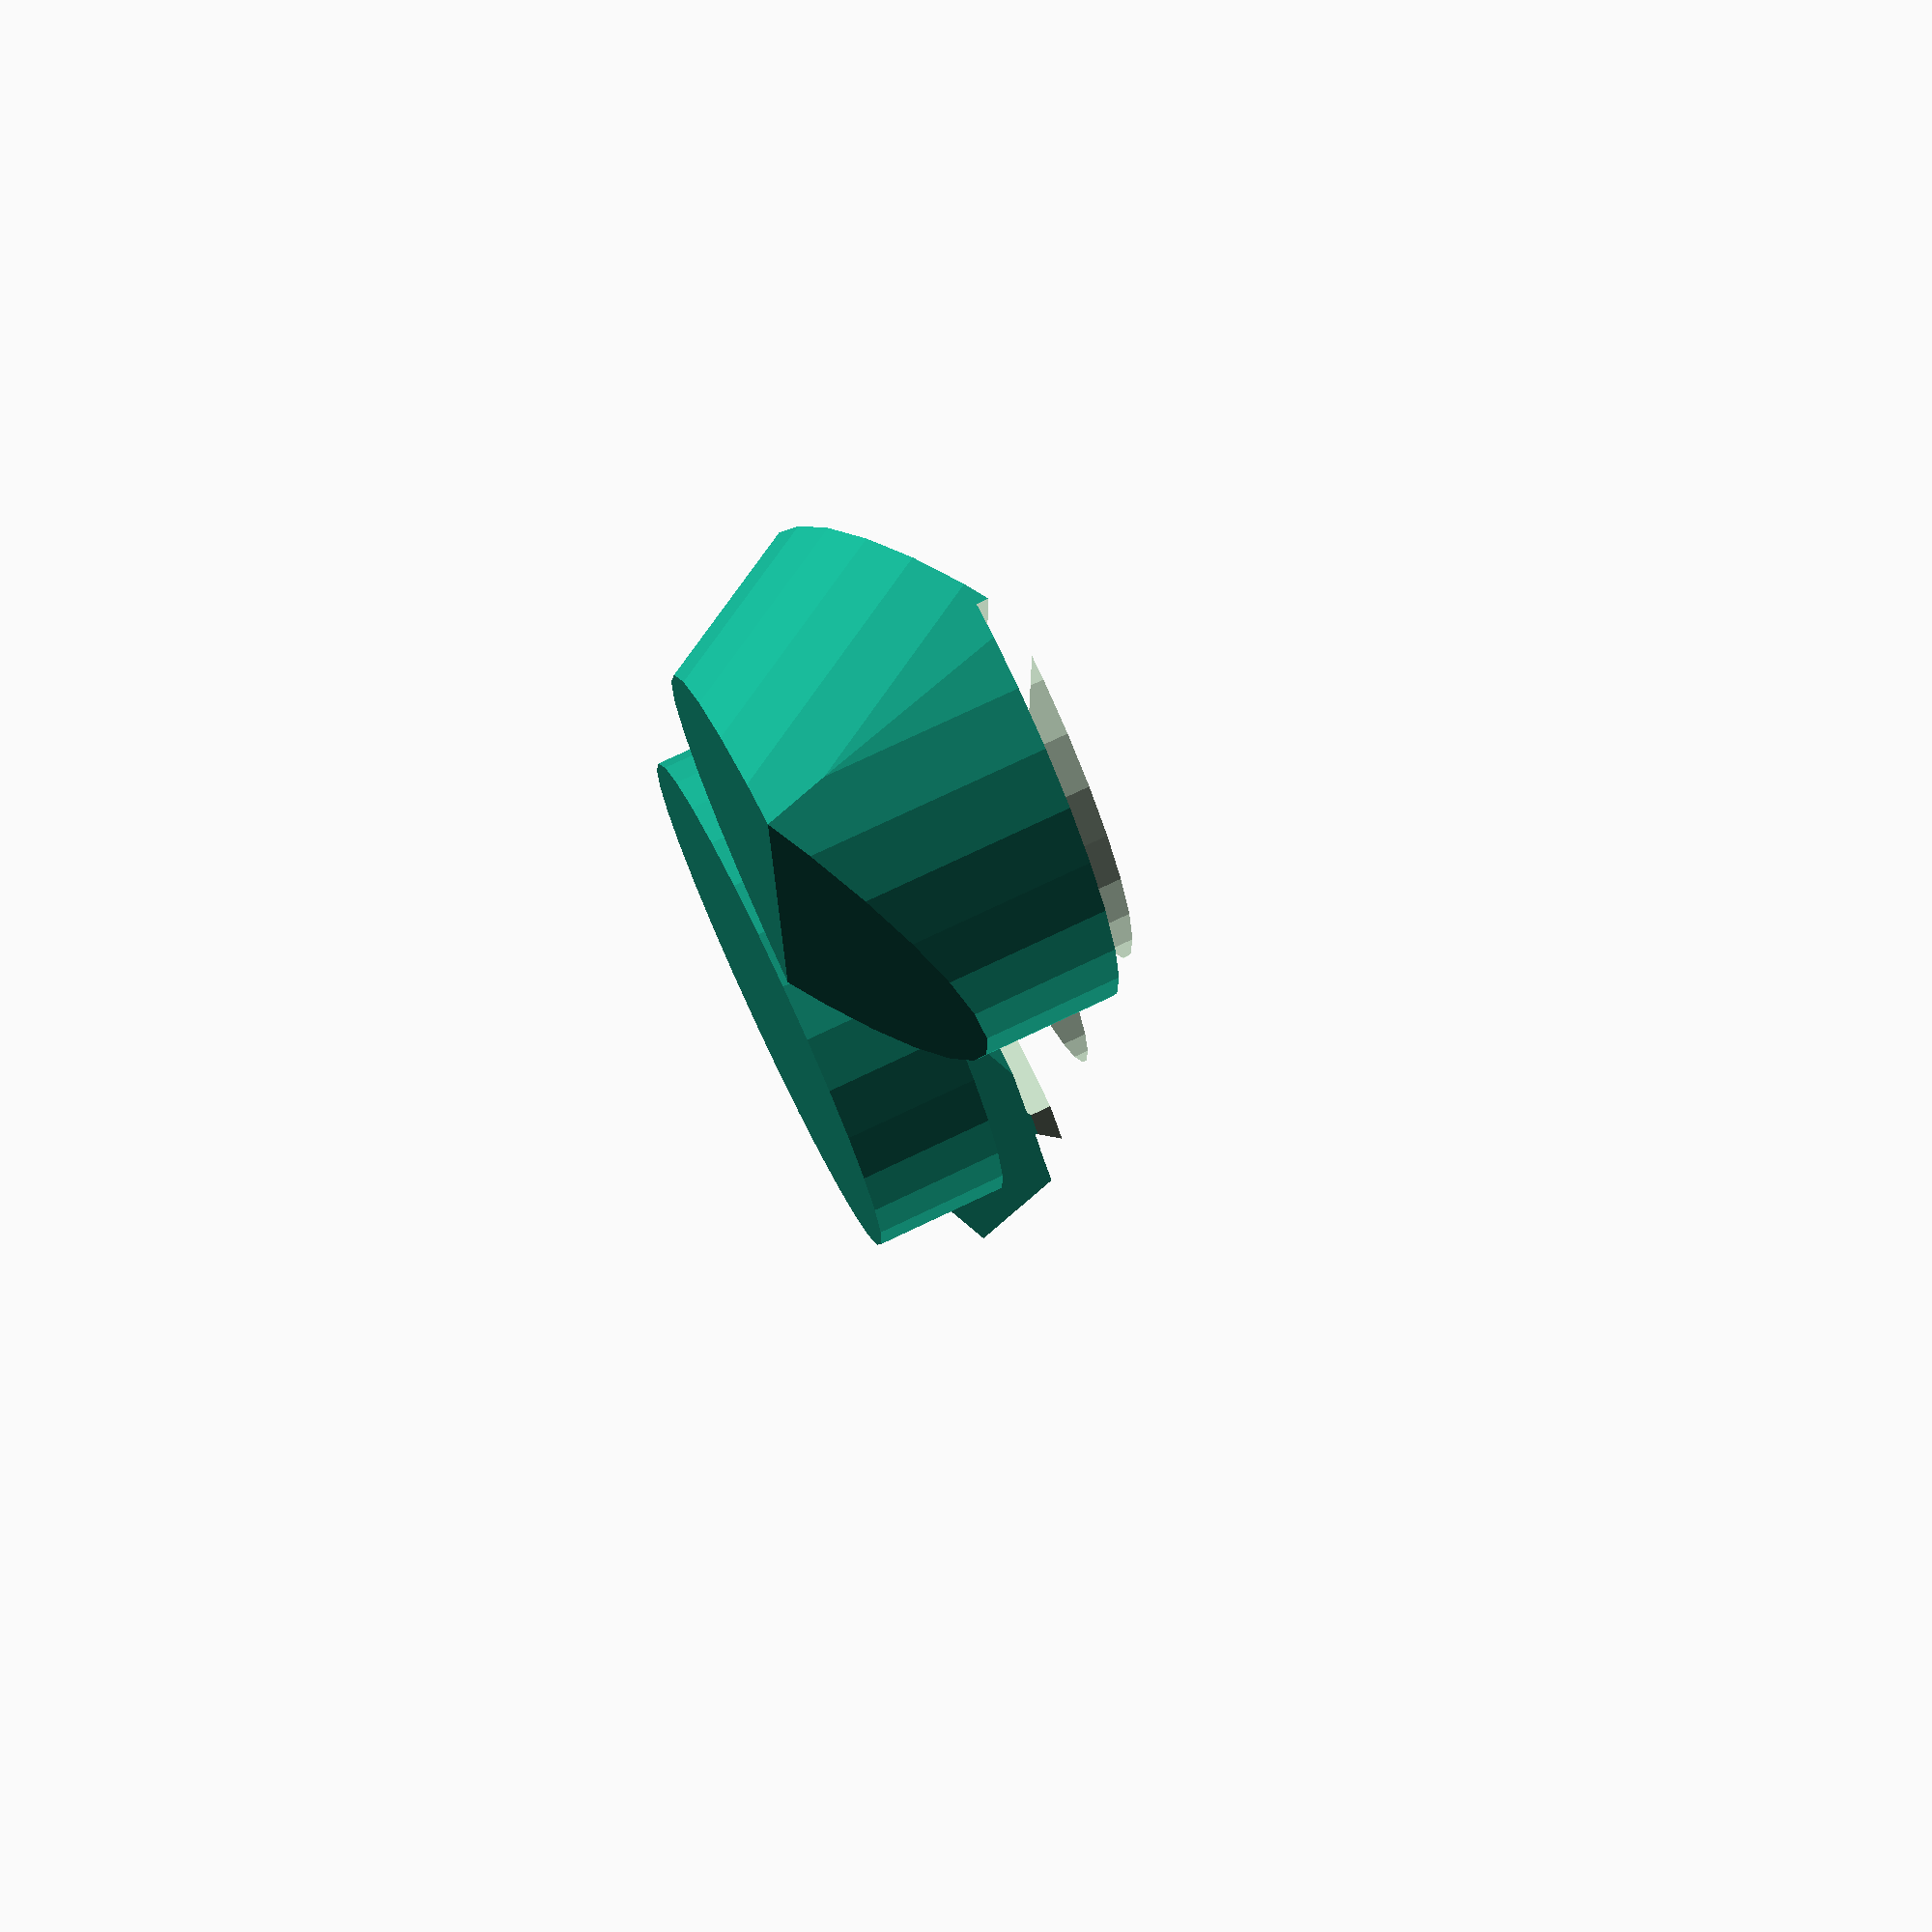
<openscad>
// example 1
faska(3,5) cylinder(h=10, r=10);

// example 2
translate([22,0,0]) faska() intersection(){
    rotate([30,0,0]) cylinder(h=10, r=10);
    cylinder(h=10, r=10);
}

// example 3
translate([-22,0,0]) faska() intersection(){
    rotate([30,30,0]) cube([10,10,10], center=true);
    cylinder(h=10, r=10);
}


// =================================================
// === LIB STARTS HERE =============================
module lift(z){
    translate([0,0,z]) children();
}

module faska(r=1, h=1){
    difference(){
        union() { children(); }
        
        lift(-0.01) linear_extrude(h) difference(){
            offset(r=r, chamfer=false)
                projection(cut=true)
                    union() { children(); };         
            
            offset(r=-r, chamfer=false)
                projection(cut=true)
                    union() { children(); };              
}
    }
}
</openscad>
<views>
elev=105.5 azim=90.4 roll=115.6 proj=p view=wireframe
</views>
